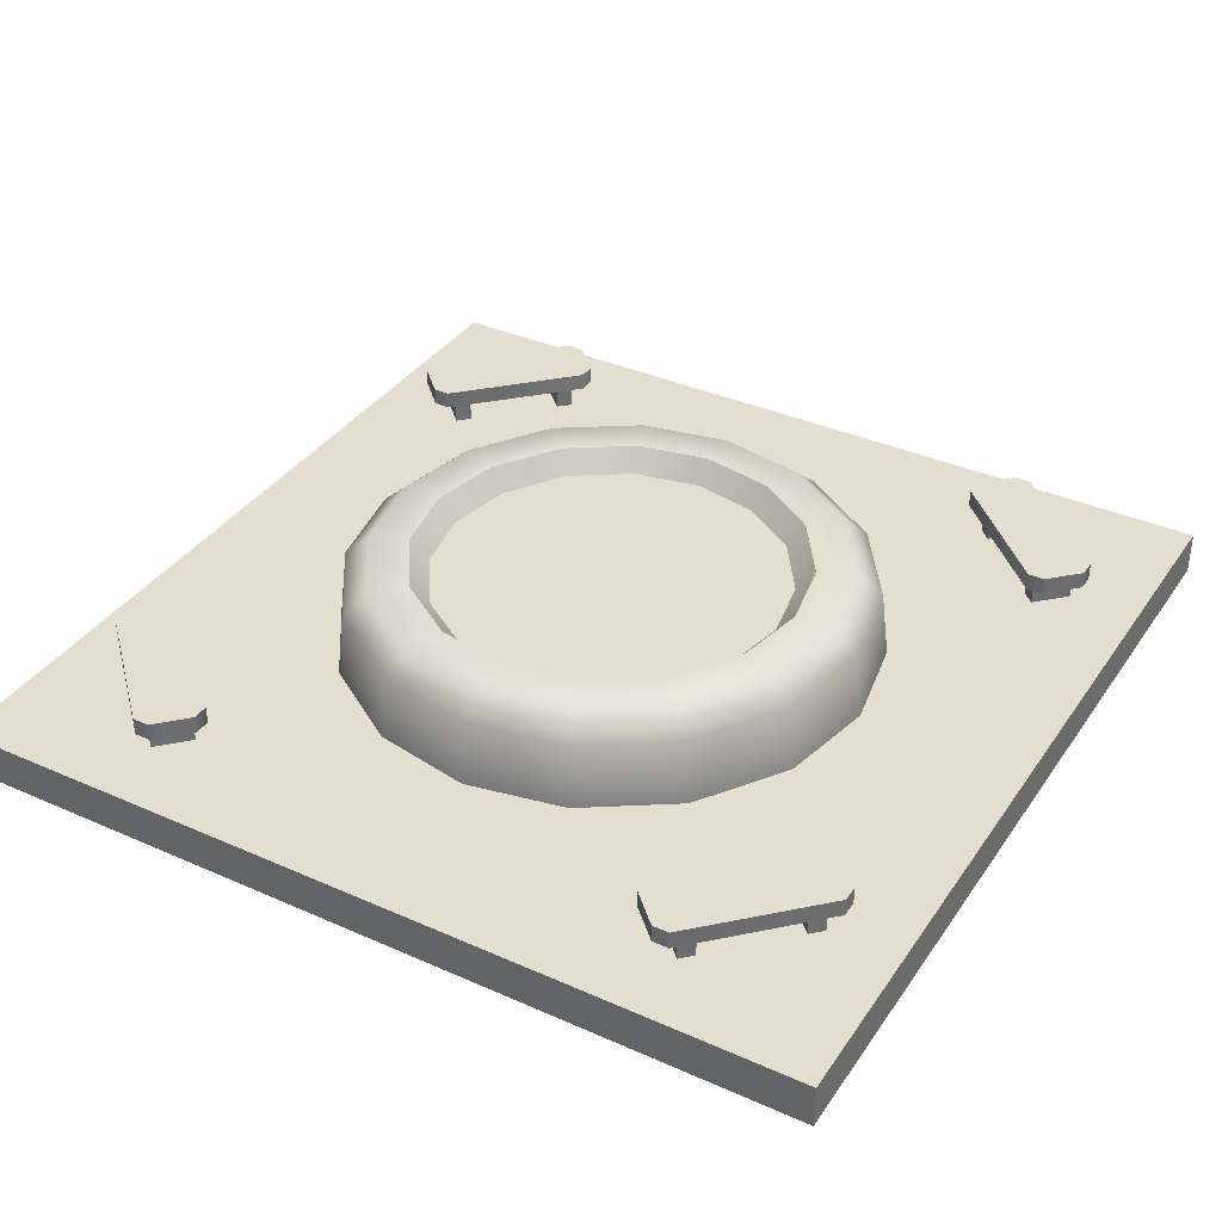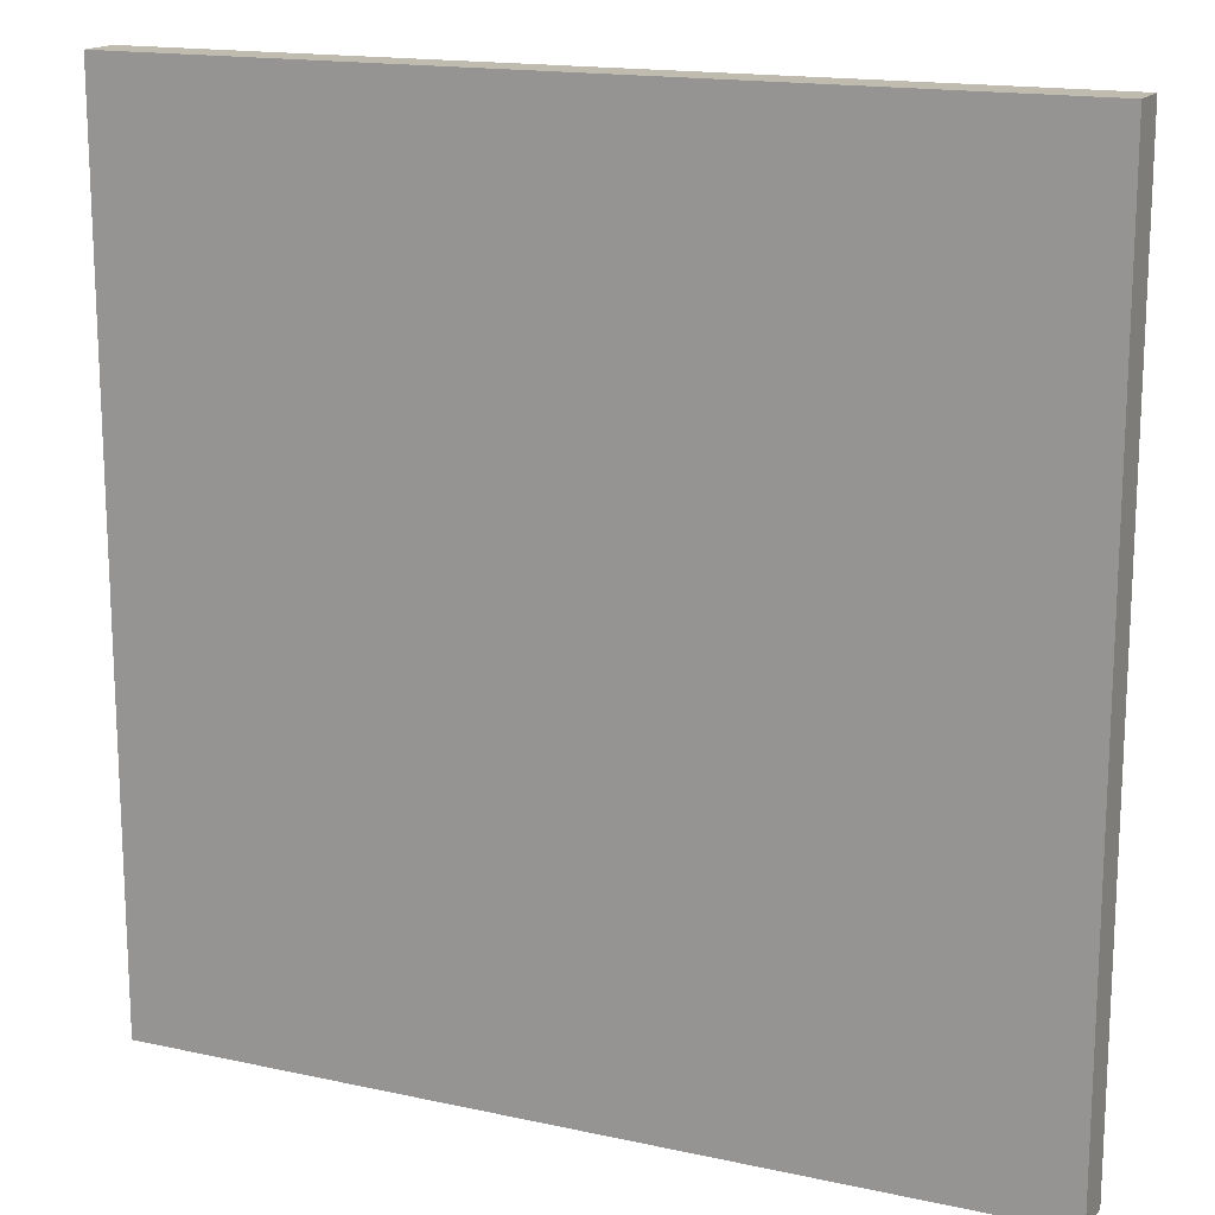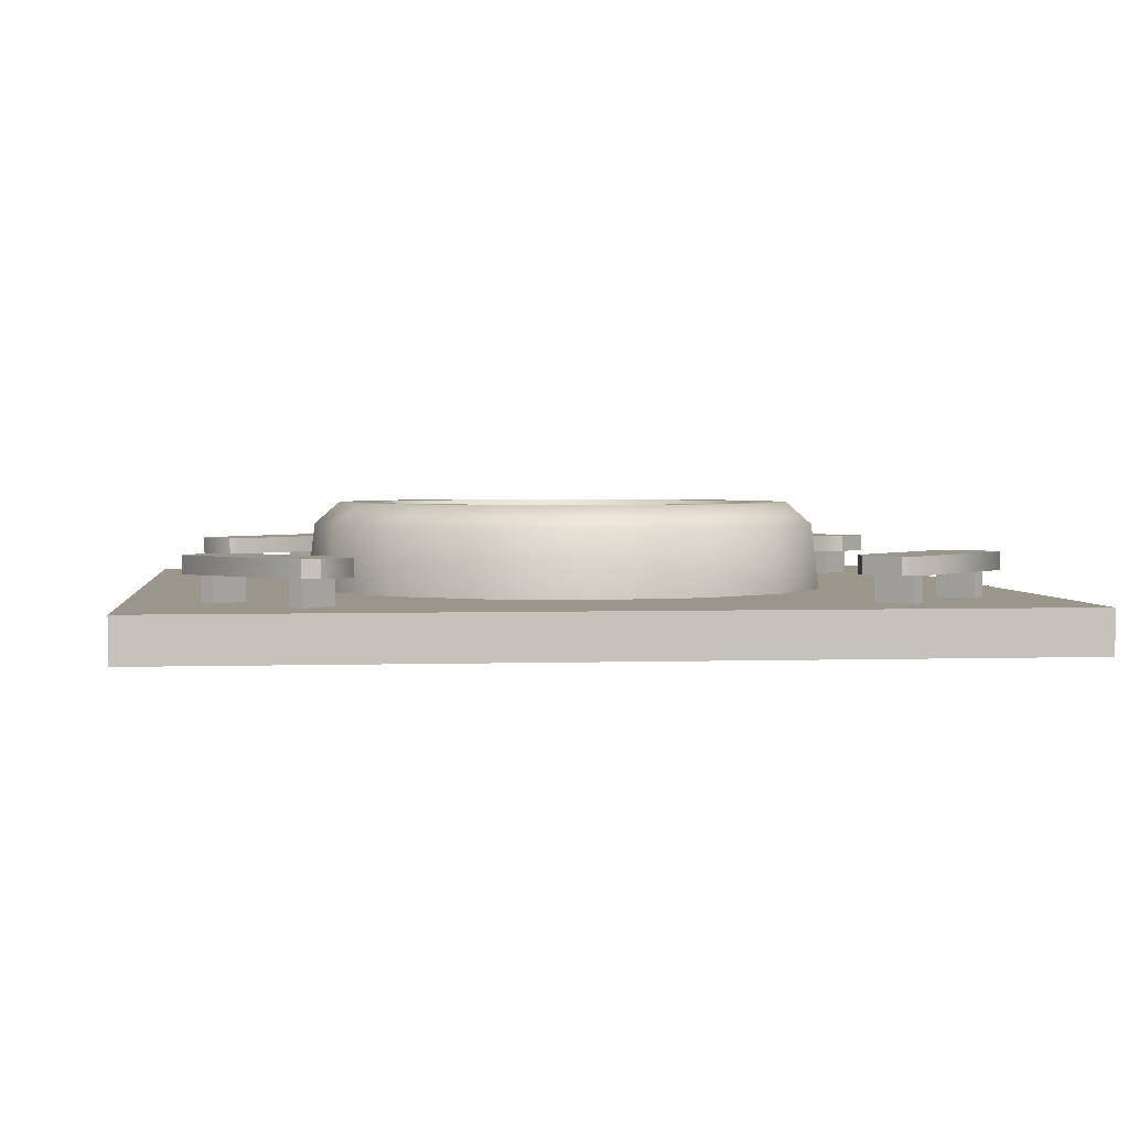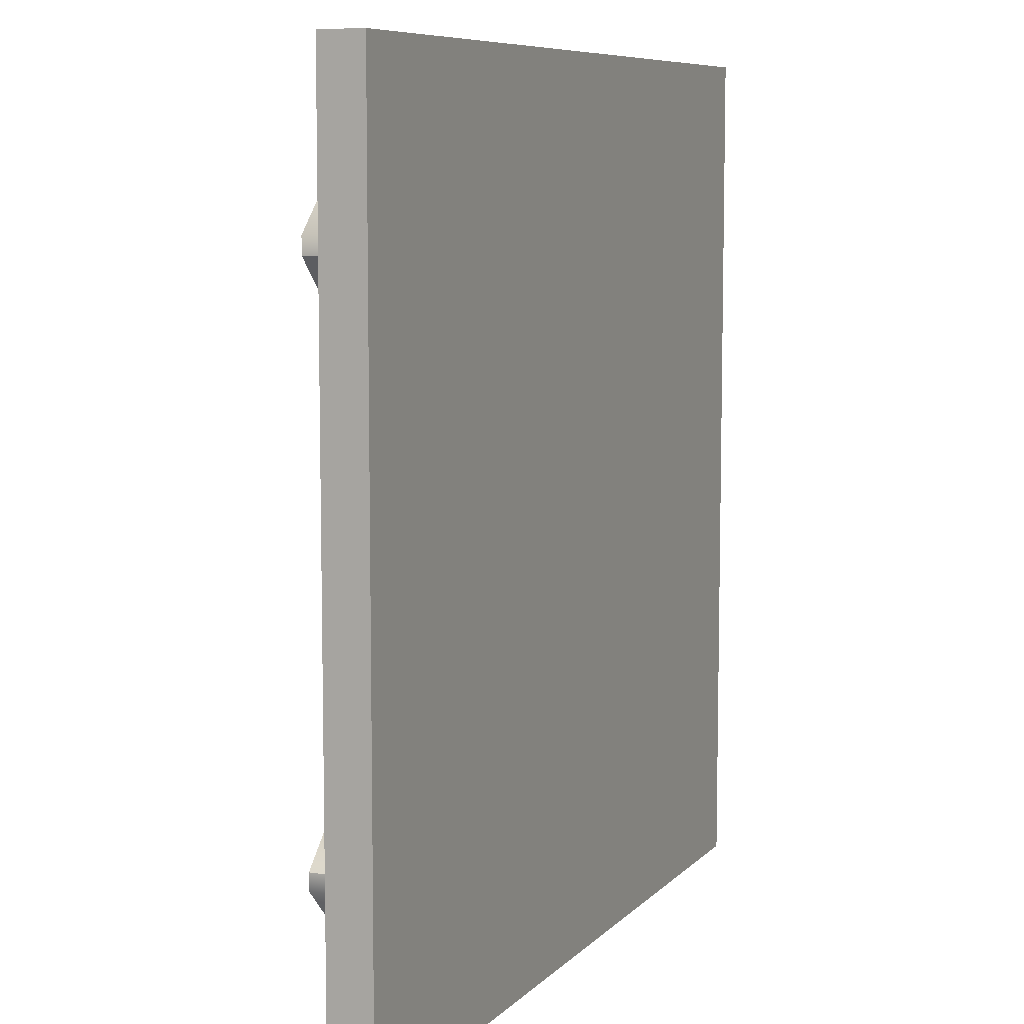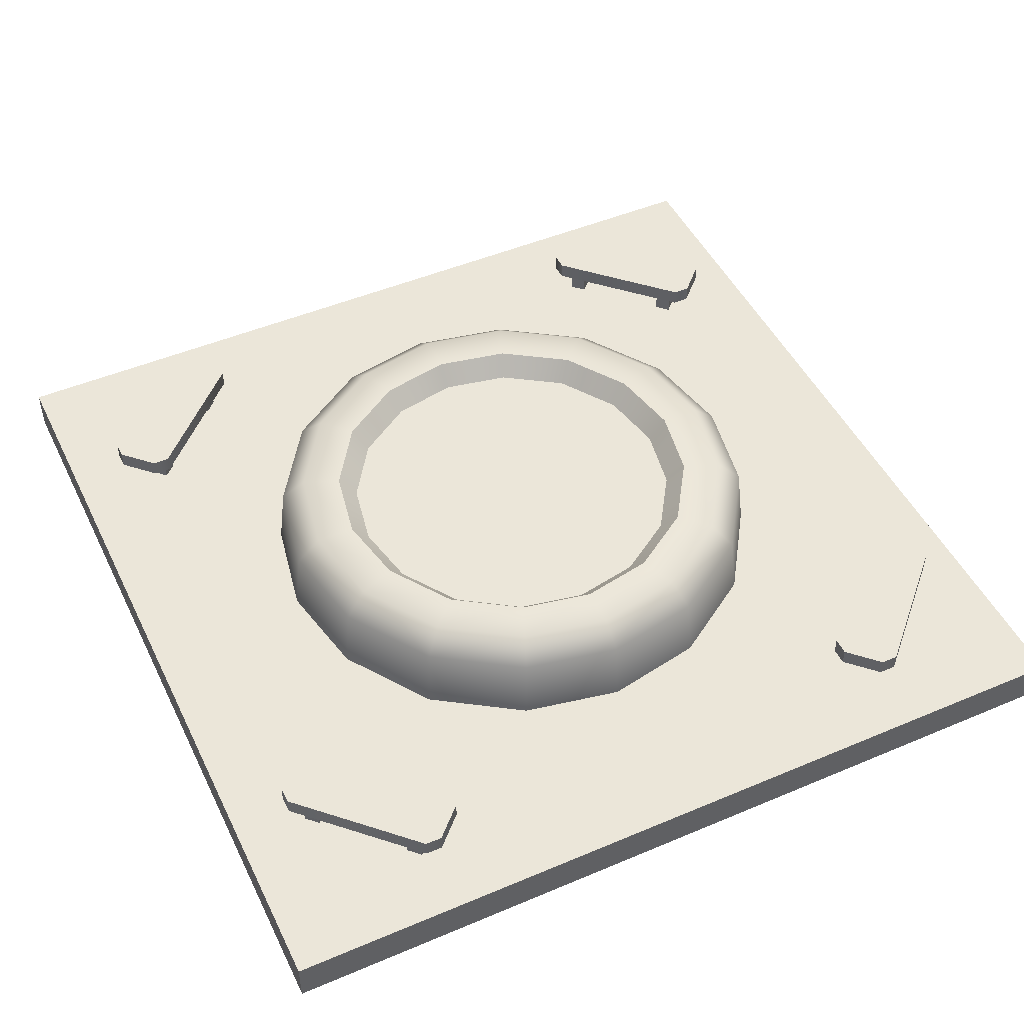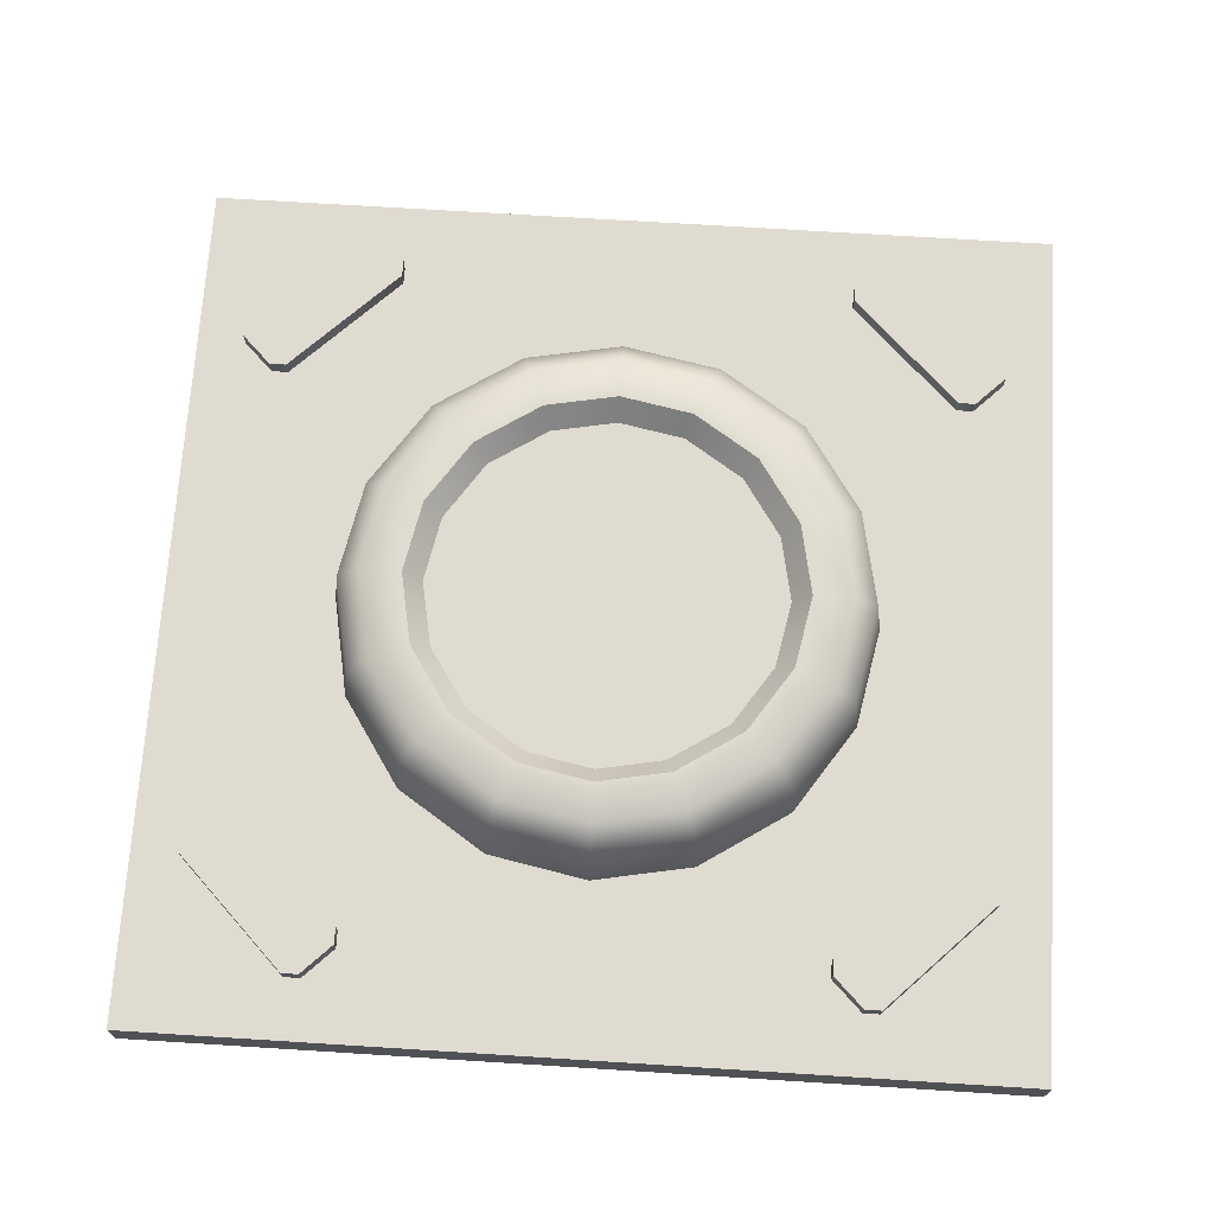
<metadata>
{"format":"obj","ext":"obj","renderer":"f3d","projection":"perspective","resolution":1024,"background":"white","views":[{"elev":36.4,"azim":120.0,"up":"+Y"},{"elev":16.1,"azim":24.3,"up":"+Z"},{"elev":2.4,"azim":173.2,"up":"+Y"},{"elev":8.0,"azim":-66.7,"up":"+Z"},{"elev":48.3,"azim":64.7,"up":"+Y"},{"elev":70.1,"azim":93.6,"up":"+Y"}]}
</metadata>
<code>
o park_road_junction_decorated_C_Cube.14220
v -8 0 8
v -8 0.8 8
v -8 0 -8
v -8 0.8 -8
v 8 0 8
v 8 0.8 8
v 8 0 -8
v 8 0.8 -8
v 2 0 -8
v -2 0 -8
v -2 0 8
v 2 0 8
v -8 0 -2
v 8 0 -2
v 0 0 0
v -8 0 2
v 8 0 2
v 8 0.8 2
v 2 0.8 -8
v -8 0.8 -2
v -2 0.8 8
v -2 0.8 -8
v 2 0.8 8
v 8 0.8 -2
v -8 0.8 2
v 3.515 0.8 -5.381
v 2 0.8 -6
v 4.621 0.8 -4.621
v 6 0.8 -2
v 5.381 0.8 -3.515
v -5.381 0.8 -3.515
v -6 0.8 -2
v -4.621 0.8 -4.621
v -2 0.8 -6
v -3.515 0.8 -5.381
v 2 0.8 6
v 3.515 0.8 5.381
v 4.621 0.8 4.621
v 5.381 0.8 3.515
v 6 0.8 2
v -6 0.8 2
v -5.381 0.8 3.515
v -4.621 0.8 4.621
v -3.515 0.8 5.381
v -2 0.8 6
v 3.465 0.8 -3.465
v 3.465 0.8 3.465
v -3.465 0.8 -3.465
v -3.465 0.8 3.465
v 4.901 0.8 -0
v -4.901 0.8 -0
v -0 0.8 -4.901
v -0 0.8 4.901
v 4.545 0.8 1.834
v -4.545 0.8 1.834
v 1.834 0.8 -4.545
v 1.834 0.8 4.545
v 4.545 0.8 -1.834
v -4.545 0.8 -1.834
v -1.834 0.8 -4.545
v -1.834 0.8 4.545
v 2.53 2.4 -2.53
v 2.53 2.4 2.53
v -2.53 2.4 -2.53
v -2.53 2.4 2.53
v 3.579 2.4 0
v -3.579 2.4 0
v 0 2.4 -3.579
v 0 2.4 3.579
v 3.319 2.4 1.339
v -3.319 2.4 1.339
v 1.339 2.4 -3.319
v 1.339 2.4 3.319
v 3.319 2.4 -1.339
v -3.319 2.4 -1.339
v -1.339 2.4 -3.319
v -1.339 2.4 3.319
v 3.004 2 1.212
v 2.29 2 2.29
v -3.004 2 1.212
v -2.29 2 2.29
v 1.212 2 -3.004
v 2.29 2 -2.29
v 1.212 2 3.004
v 3.004 2 -1.212
v 3.239 2 1e-06
v -3.004 2 -1.212
v -3.239 2 1e-06
v -1.212 2 -3.004
v 0 2 -3.239
v -1.212 2 3.004
v 0 2 3.239
v -2.29 2 -2.29
v 3.044 2.4 -3.044
v 3.365 2.003 -3.365
v 3.044 2.4 3.044
v 3.365 2.003 3.365
v -3.044 2.4 -3.044
v -3.365 2.003 -3.365
v -3.365 2.003 3.365
v -3.044 2.4 3.044
v 4.305 2.4 0
v 4.759 2.003 -0
v -4.759 2.003 -0
v -4.305 2.4 0
v 0 2.4 -4.305
v 0 2.003 -4.759
v 0 2.003 4.759
v 0 2.4 4.305
v 4.414 2.003 1.781
v 3.992 2.4 1.611
v -3.992 2.4 1.611
v -4.414 2.003 1.781
v 1.781 2.003 -4.414
v 1.611 2.4 -3.992
v 1.611 2.4 3.992
v 1.781 2.003 4.414
v 4.414 2.003 -1.781
v 3.992 2.4 -1.611
v -3.992 2.4 -1.611
v -4.414 2.003 -1.781
v -1.781 2.003 -4.414
v -1.611 2.4 -3.992
v -1.611 2.4 3.992
v -1.781 2.003 4.414
v -0 2 1e-06
v 1.851 2 -0.7469
v 1.412 2 -1.412
v 0.7469 2 -1.851
v 0 2 -1.996
v -0.7469 2 -1.851
v -1.412 2 -1.412
v -1.851 2 -0.7469
v -1.996 2 -1e-06
v -1.851 2 0.7469
v -1.412 2 1.412
v -0.7469 2 1.851
v 0 2 1.996
v 0.7469 2 1.851
v 1.412 2 1.412
v 1.851 2 0.7469
v 1.996 2 -1e-06
v 5.237 0.8 -6.494
v 5.237 1.36 -6.494
v 4.706 0.8 -5.963
v 4.706 1.36 -5.963
v 5.023 0.8 -6.708
v 5.023 1.36 -6.708
v 4.492 0.8 -6.177
v 4.492 1.36 -6.177
v 6.708 0.8 -5.023
v 6.708 1.36 -5.023
v 6.177 0.8 -4.492
v 6.177 1.36 -4.492
v 6.494 0.8 -5.237
v 6.494 1.36 -5.237
v 5.963 0.8 -4.706
v 5.963 1.36 -4.706
v 7.002 1.28 -5.046
v 7.002 1.28 -4.739
v 7.002 1.6 -4.739
v 7.002 1.6 -5.046
v 6.461 1.28 -4.198
v 6.154 1.28 -4.198
v 6.154 1.6 -4.198
v 6.461 1.6 -4.198
v 4.739 1.28 -7.002
v 5.046 1.28 -7.002
v 5.046 1.6 -7.002
v 4.739 1.6 -7.002
v 4.198 1.28 -6.154
v 4.198 1.28 -6.461
v 4.198 1.6 -6.461
v 4.198 1.6 -6.154
v -5.237 0.8 6.494
v -5.237 1.36 6.494
v -4.706 0.8 5.963
v -4.706 1.36 5.963
v -5.023 0.8 6.708
v -5.023 1.36 6.708
v -4.492 0.8 6.177
v -4.492 1.36 6.177
v -6.708 0.8 5.023
v -6.708 1.36 5.023
v -6.177 0.8 4.492
v -6.177 1.36 4.492
v -6.494 0.8 5.237
v -6.494 1.36 5.237
v -5.963 0.8 4.706
v -5.963 1.36 4.706
v -7.002 1.28 5.046
v -7.002 1.28 4.739
v -7.002 1.6 4.739
v -7.002 1.6 5.046
v -6.461 1.28 4.198
v -6.154 1.28 4.198
v -6.154 1.6 4.198
v -6.461 1.6 4.198
v -4.739 1.28 7.002
v -5.046 1.28 7.002
v -5.046 1.6 7.002
v -4.739 1.6 7.002
v -4.198 1.28 6.154
v -4.198 1.28 6.461
v -4.198 1.6 6.461
v -4.198 1.6 6.154
v 6.494 0.8 5.237
v 6.494 1.36 5.237
v 5.963 0.8 4.706
v 5.963 1.36 4.706
v 6.708 0.8 5.023
v 6.708 1.36 5.023
v 6.177 0.8 4.492
v 6.177 1.36 4.492
v 5.023 0.8 6.708
v 5.023 1.36 6.708
v 4.492 0.8 6.177
v 4.492 1.36 6.177
v 5.237 0.8 6.494
v 5.237 1.36 6.494
v 4.706 0.8 5.963
v 4.706 1.36 5.963
v 5.046 1.28 7.002
v 4.739 1.28 7.002
v 4.739 1.6 7.002
v 5.046 1.6 7.002
v 4.198 1.28 6.461
v 4.198 1.28 6.154
v 4.198 1.6 6.154
v 4.198 1.6 6.461
v 7.002 1.28 4.739
v 7.002 1.28 5.046
v 7.002 1.6 5.046
v 7.002 1.6 4.739
v 6.154 1.28 4.198
v 6.461 1.28 4.198
v 6.461 1.6 4.198
v 6.154 1.6 4.198
v -6.494 0.8 -5.237
v -6.494 1.36 -5.237
v -5.963 0.8 -4.706
v -5.963 1.36 -4.706
v -6.708 0.8 -5.023
v -6.708 1.36 -5.023
v -6.177 0.8 -4.492
v -6.177 1.36 -4.492
v -5.023 0.8 -6.708
v -5.023 1.36 -6.708
v -4.492 0.8 -6.177
v -4.492 1.36 -6.177
v -5.237 0.8 -6.494
v -5.237 1.36 -6.494
v -4.706 0.8 -5.963
v -4.706 1.36 -5.963
v -5.046 1.28 -7.002
v -4.739 1.28 -7.002
v -4.739 1.6 -7.002
v -5.046 1.6 -7.002
v -4.198 1.28 -6.461
v -4.198 1.28 -6.154
v -4.198 1.6 -6.154
v -4.198 1.6 -6.461
v -7.002 1.28 -4.739
v -7.002 1.28 -5.046
v -7.002 1.6 -5.046
v -7.002 1.6 -4.739
v -6.154 1.28 -4.198
v -6.461 1.28 -4.198
v -6.461 1.6 -4.198
v -6.154 1.6 -4.198
f 21 2 1 11
f 25 16 1 2
f 18 6 5 17
f 15 11 1 16
f 19 8 7 9
f 4 22 10 3
f 22 19 9 10
f 17 5 12 15
f 15 12 11
f 6 23 12 5
f 23 21 11 12
f 9 15 10
f 7 14 15 9
f 10 15 13 3
f 8 24 14 7
f 4 3 13 20
f 14 17 15
f 15 16 13
f 24 18 17 14
f 20 13 16 25
f 45 21 23 36
f 41 32 20 25
f 34 27 19 22
f 29 40 18 24
f 30 39 40 29
f 35 26 27 34
f 42 31 32 41
f 44 45 36 37
f 43 44 37 38
f 33 28 26 35
f 42 43 33 31
f 38 39 30 28
f 43 38 28 33
f 8 27 26
f 8 26 28
f 8 30 29
f 8 28 30
f 4 32 31
f 4 31 33
f 4 35 34
f 4 33 35
f 6 37 36
f 6 38 37
f 6 40 39
f 6 39 38
f 2 42 41
f 2 43 42
f 2 45 44
f 2 44 43
f 8 19 27
f 4 34 22
f 8 29 24
f 6 18 40
f 4 20 32
f 2 41 25
f 6 36 23
f 2 21 45
f 111 102 66 70
f 101 124 77 65
f 46 56 114 95
f 105 112 71 67
f 119 94 62 74
f 123 98 64 76
f 115 106 68 72
f 47 54 110 97
f 48 59 121 99
f 109 116 73 69
f 102 119 74 66
f 50 58 118 103
f 106 123 76 68
f 52 60 122 107
f 116 96 63 73
f 51 55 113 104
f 58 46 95 118
f 124 109 69 77
f 98 120 75 64
f 53 57 117 108
f 54 50 103 110
f 96 111 70 63
f 59 51 104 121
f 60 48 99 122
f 56 52 107 114
f 112 101 65 71
f 61 53 108 125
f 57 47 97 117
f 49 61 125 100
f 120 105 67 75
f 55 49 100 113
f 76 64 93 89
f 77 69 92 91
f 63 70 78 79
f 65 77 91 81
f 70 66 86 78
f 71 65 81 80
f 67 71 80 88
f 62 72 82 83
f 72 68 90 82
f 73 63 79 84
f 69 73 84 92
f 66 74 85 86
f 74 62 83 85
f 75 67 88 87
f 64 75 87 93
f 68 76 89 90
f 137 136 81 91
f 130 129 82 90
f 142 141 78 86
f 135 134 88 80
f 132 131 89 93
f 139 138 92 84
f 133 132 93 87
f 141 140 79 78
f 134 133 87 88
f 140 139 84 79
f 138 137 91 92
f 127 142 86 85
f 129 128 83 82
f 131 130 90 89
f 136 135 80 81
f 111 96 97 110
f 113 100 101 112
f 115 94 95 114
f 117 97 96 116
f 119 102 103 118
f 121 104 105 120
f 123 106 107 122
f 125 108 109 124
f 102 111 110 103
f 104 113 112 105
f 106 115 114 107
f 108 117 116 109
f 94 119 118 95
f 99 121 120 98
f 98 123 122 99
f 100 125 124 101
f 94 115 72 62
f 128 127 85 83
f 126 127 128
f 126 128 129
f 126 129 130
f 126 130 131
f 126 131 132
f 126 132 133
f 126 133 134
f 126 134 135
f 126 135 136
f 126 136 137
f 126 137 138
f 126 138 139
f 126 139 140
f 126 140 141
f 126 141 142
f 126 142 127
f 168 169 162 159
f 172 173 170 167
f 173 174 169 170
f 165 166 161 162
f 160 161 166 163
f 164 165 174 171
f 145 146 150 149
f 143 144 146 145
f 149 150 148 147
f 147 148 144 143
f 153 154 158 157
f 151 152 154 153
f 157 158 156 155
f 155 156 152 151
f 159 162 161 160
f 165 164 163 166
f 173 172 171 174
f 169 168 167 170
f 171 172 167 168
f 174 165 162 169
f 163 164 159 160
f 164 171 168 159
f 200 201 194 191
f 204 205 202 199
f 205 206 201 202
f 197 198 193 194
f 192 193 198 195
f 196 197 206 203
f 177 178 182 181
f 175 176 178 177
f 181 182 180 179
f 179 180 176 175
f 185 186 190 189
f 183 184 186 185
f 189 190 188 187
f 187 188 184 183
f 191 194 193 192
f 197 196 195 198
f 205 204 203 206
f 201 200 199 202
f 203 204 199 200
f 206 197 194 201
f 195 196 191 192
f 196 203 200 191
f 232 233 226 223
f 236 237 234 231
f 237 238 233 234
f 229 230 225 226
f 224 225 230 227
f 228 229 238 235
f 209 210 214 213
f 207 208 210 209
f 213 214 212 211
f 211 212 208 207
f 217 218 222 221
f 215 216 218 217
f 221 222 220 219
f 219 220 216 215
f 223 226 225 224
f 229 228 227 230
f 237 236 235 238
f 233 232 231 234
f 235 236 231 232
f 238 229 226 233
f 227 228 223 224
f 228 235 232 223
f 264 265 258 255
f 268 269 266 263
f 269 270 265 266
f 261 262 257 258
f 256 257 262 259
f 260 261 270 267
f 241 242 246 245
f 239 240 242 241
f 245 246 244 243
f 243 244 240 239
f 249 250 254 253
f 247 248 250 249
f 253 254 252 251
f 251 252 248 247
f 255 258 257 256
f 261 260 259 262
f 269 268 267 270
f 265 264 263 266
f 267 268 263 264
f 270 261 258 265
f 259 260 255 256
f 260 267 264 255

</code>
